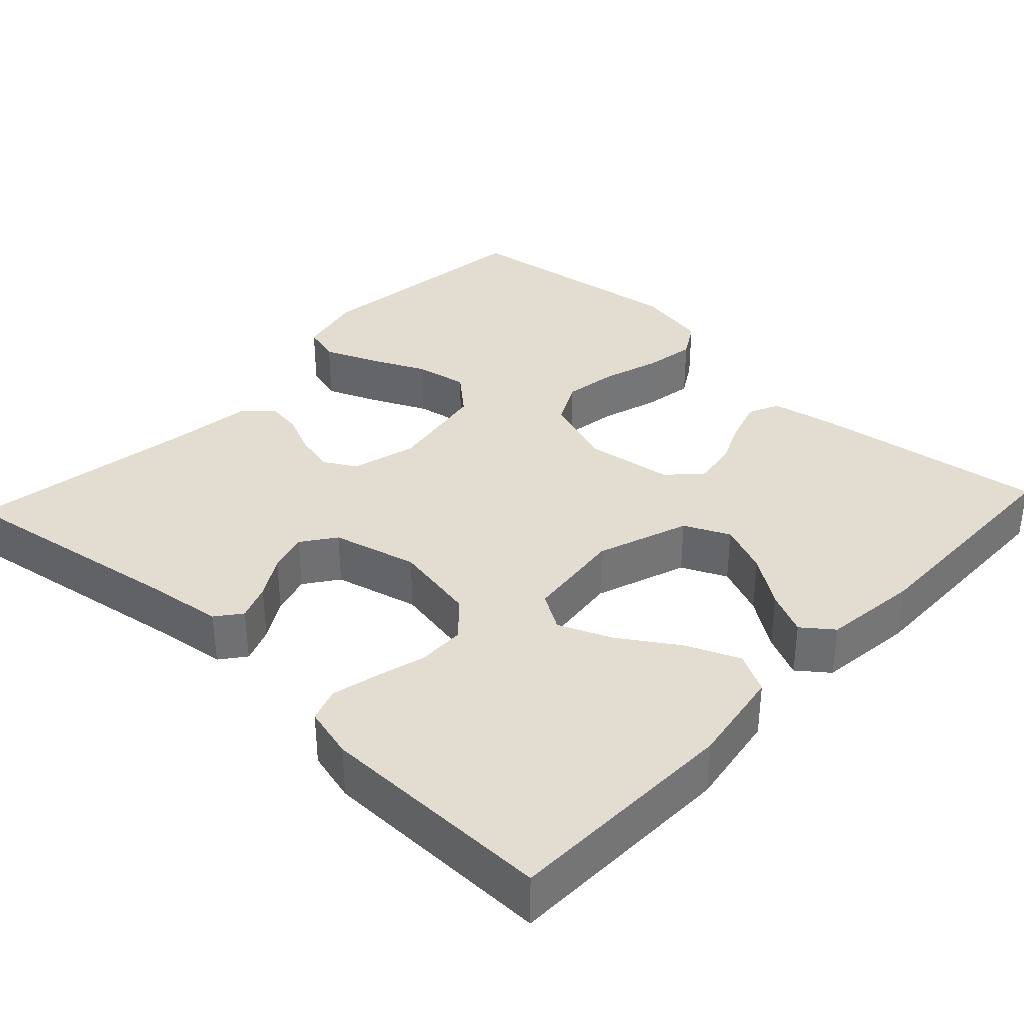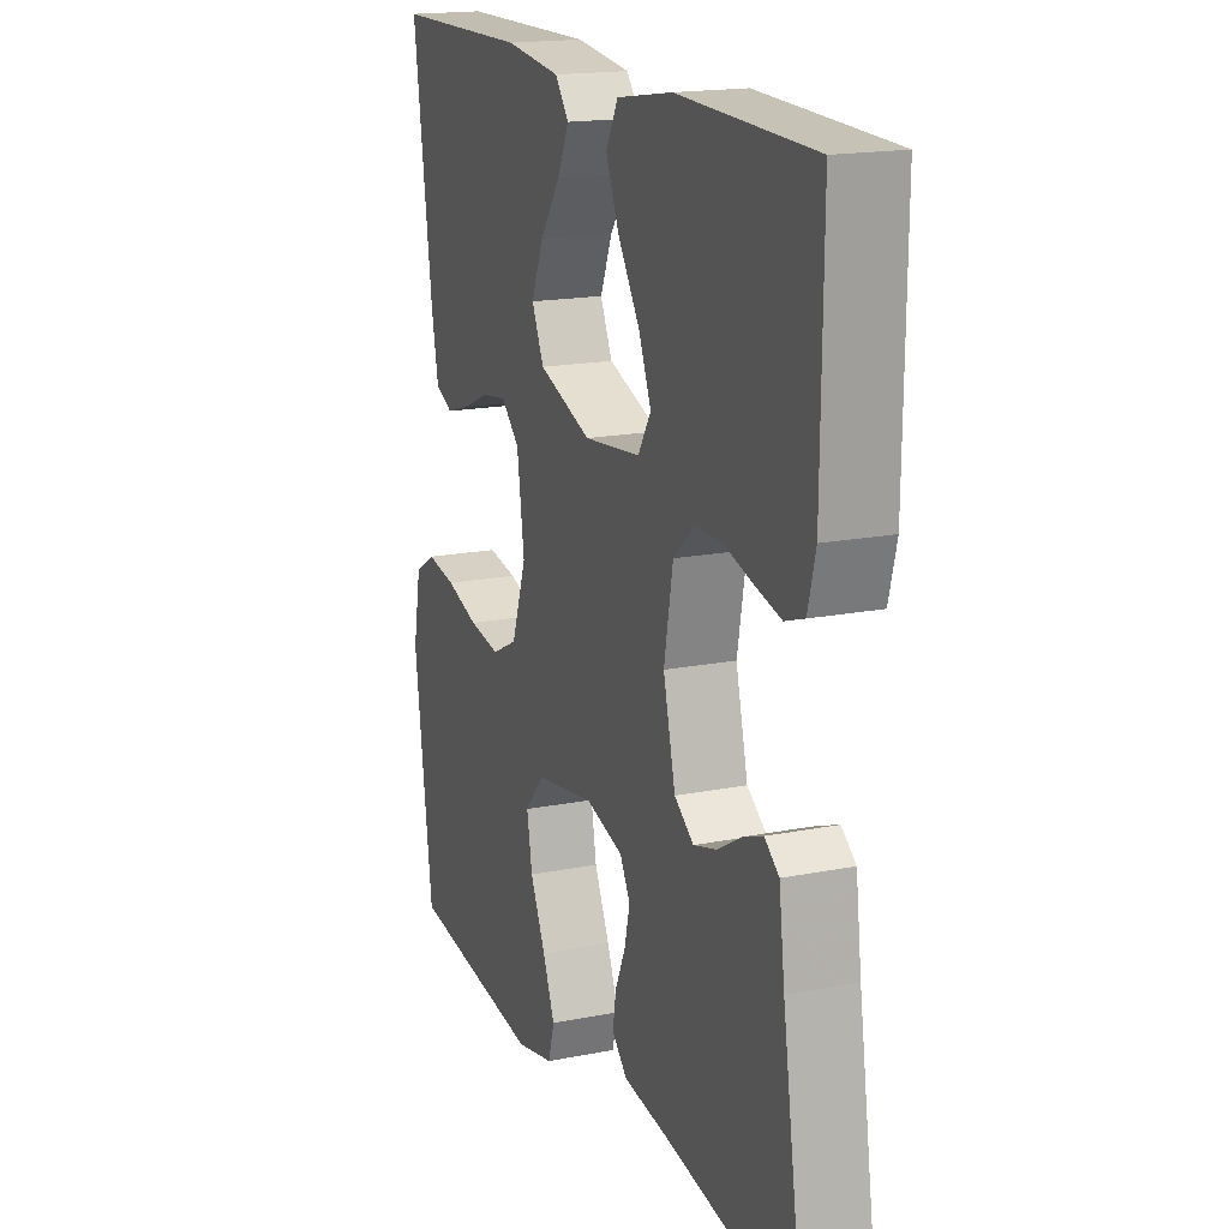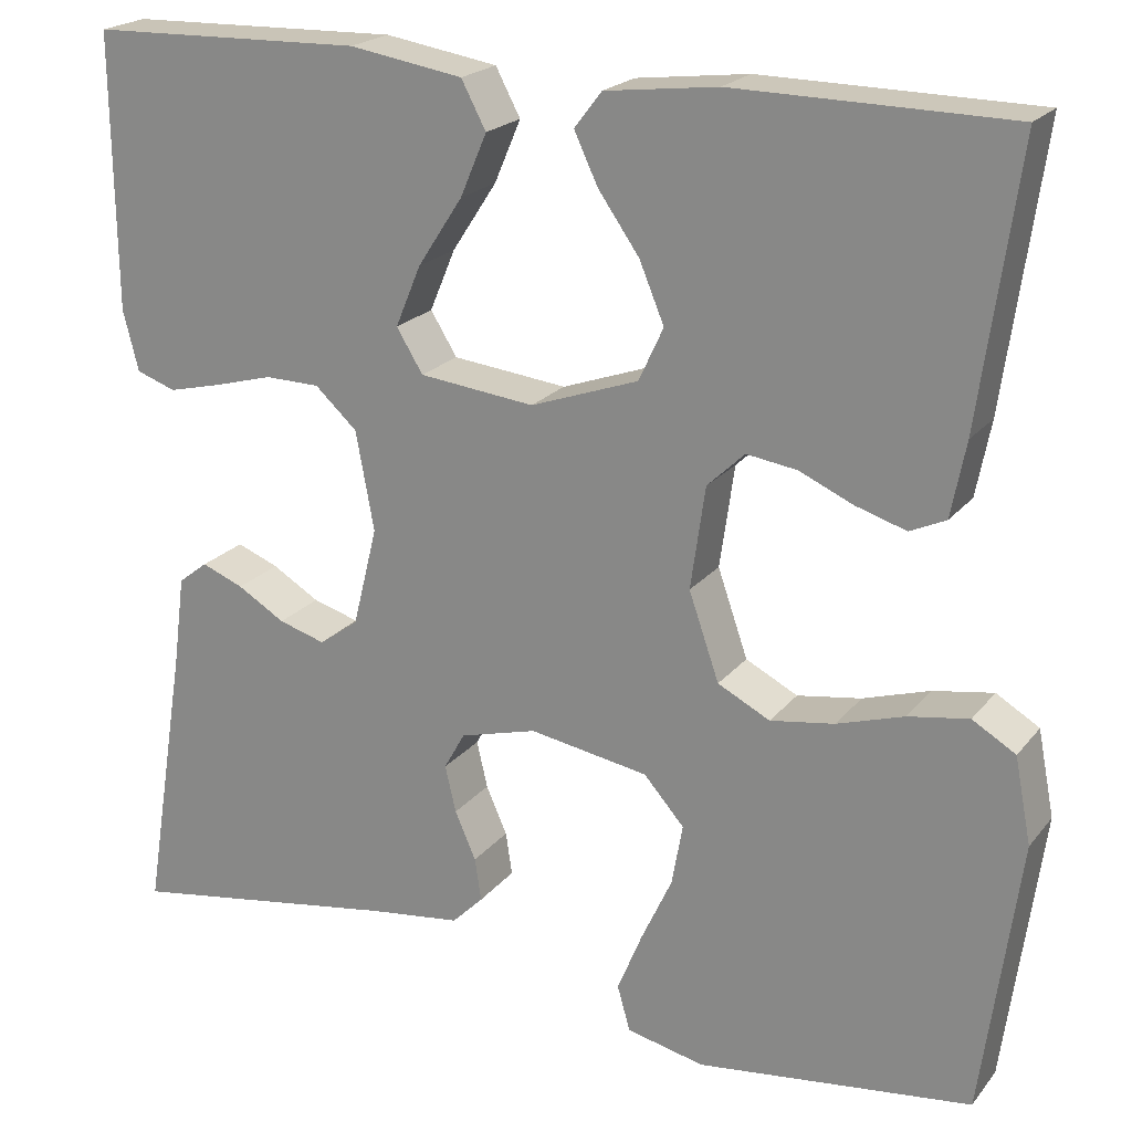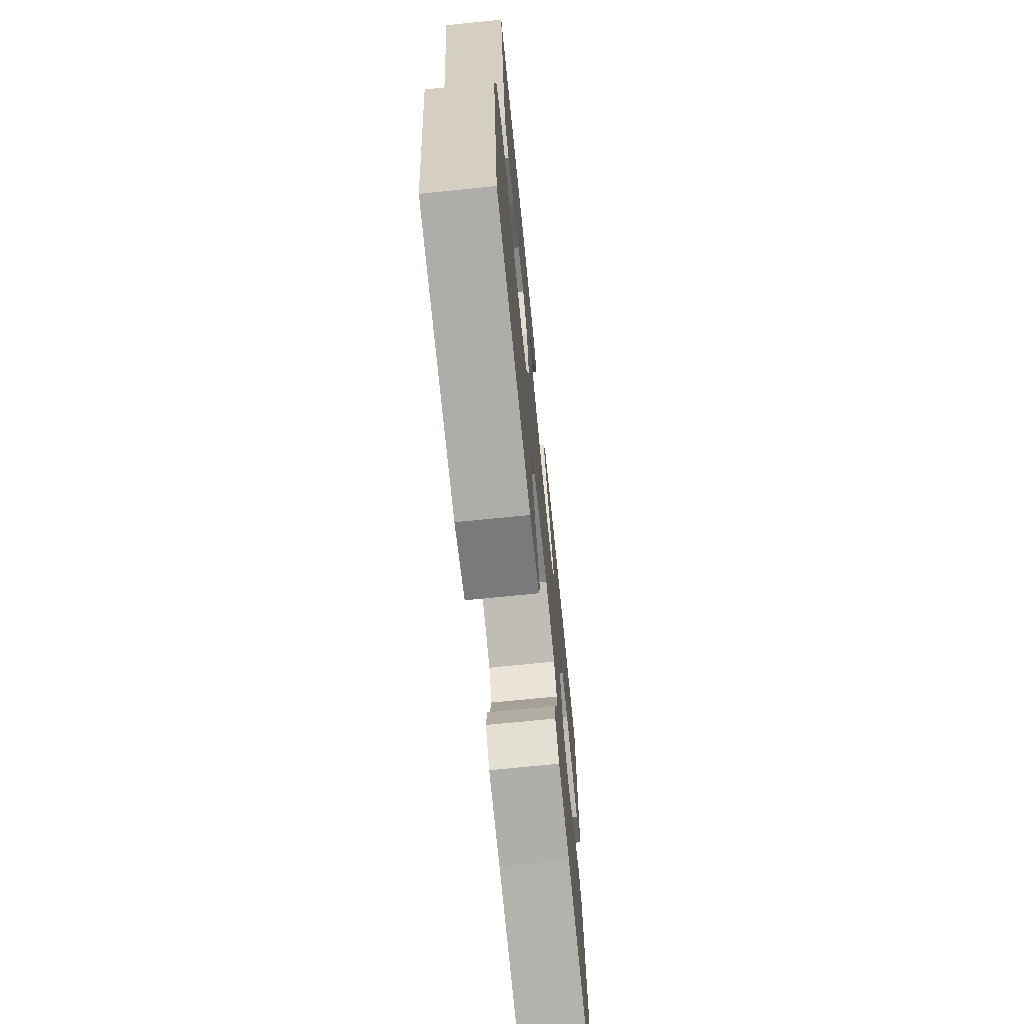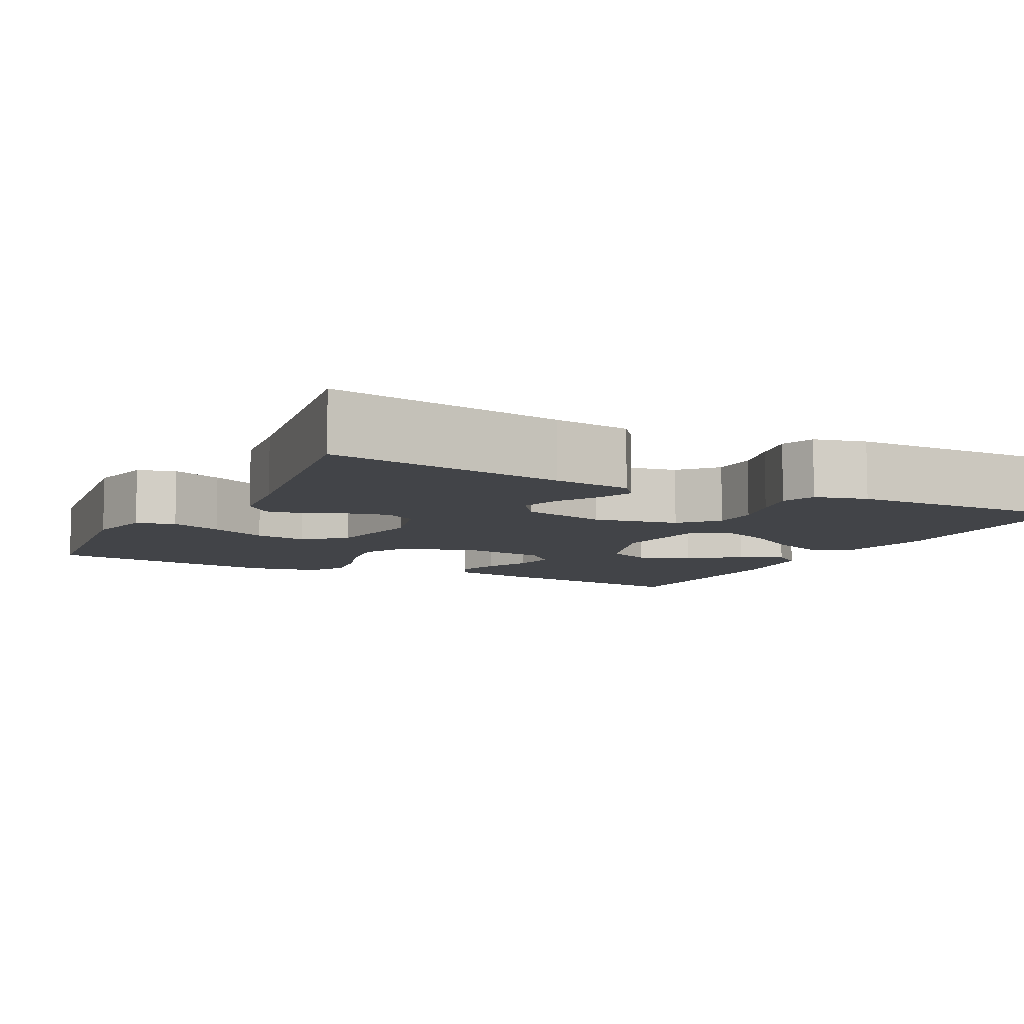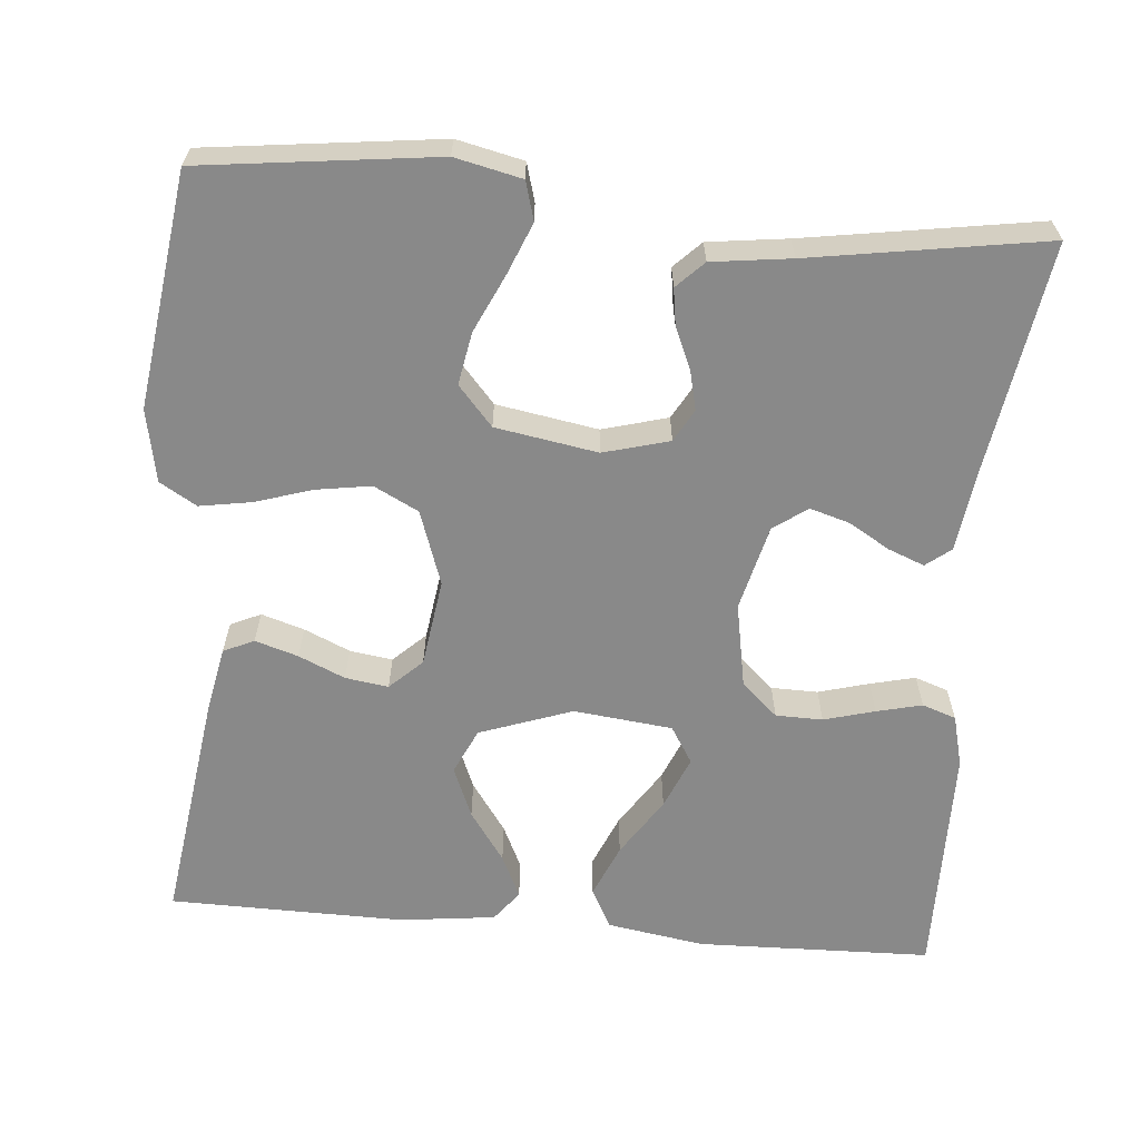
<metadata>
{"format":"obj","ext":"obj","renderer":"f3d","projection":"perspective","resolution":1024,"background":"white","views":[{"elev":35.4,"azim":-46.9,"up":"+Y"},{"elev":17.6,"azim":-111.4,"up":"+Z"},{"elev":21.0,"azim":27.4,"up":"+Z"},{"elev":-70.5,"azim":95.8,"up":"+Z"},{"elev":-8.0,"azim":-117.2,"up":"+Y"},{"elev":-63.1,"azim":175.0,"up":"+Y"}]}
</metadata>
<code>
v 0.5 0.07 0.5
v 0.458 0.07 0.2
v 0.442 0.07 0.118
v 0.403 0.07 0.1
v 0.348 0.07 0.117
v 0.289 0.07 0.143
v 0.234 0.07 0.151
v 0.193 0.07 0.112
v 0.177 0.07 0
v 0.21 0.07 -0.095
v 0.267 0.07 -0.124
v 0.337 0.07 -0.113
v 0.41 0.07 -0.09
v 0.476 0.07 -0.079
v 0.523 0.07 -0.107
v 0.541 0.07 -0.2
v 0.5 0.07 -0.5
v 0.2 0.07 -0.537
v 0.115 0.07 -0.518
v 0.101 0.07 -0.469
v 0.128 0.07 -0.403
v 0.162 0.07 -0.33
v 0.174 0.07 -0.263
v 0.13 0.07 -0.213
v 0 0.07 -0.191
v -0.084 0.07 -0.214
v -0.107 0.07 -0.255
v -0.095 0.07 -0.306
v -0.072 0.07 -0.358
v -0.065 0.07 -0.405
v -0.099 0.07 -0.439
v -0.2 0.07 -0.452
v -0.5 0.07 -0.5
v -0.452 0.07 -0.2
v -0.439 0.07 -0.101
v -0.407 0.07 -0.076
v -0.361 0.07 -0.094
v -0.309 0.07 -0.125
v -0.258 0.07 -0.14
v -0.215 0.07 -0.109
v -0.188 0.07 0
v -0.208 0.07 0.108
v -0.254 0.07 0.15
v -0.314 0.07 0.151
v -0.379 0.07 0.133
v -0.437 0.07 0.119
v -0.48 0.07 0.134
v -0.497 0.07 0.2
v -0.5 0.07 0.5
v -0.2 0.07 0.508
v -0.076 0.07 0.488
v -0.049 0.07 0.437
v -0.078 0.07 0.369
v -0.127 0.07 0.294
v -0.155 0.07 0.227
v -0.126 0.07 0.18
v 0 0.07 0.166
v 0.118 0.07 0.208
v 0.145 0.07 0.266
v 0.118 0.07 0.331
v 0.073 0.07 0.395
v 0.047 0.07 0.45
v 0.077 0.07 0.489
v 0.2 0.07 0.504
v 0.5 0 0.5
v 0.458 0 0.2
v 0.442 0 0.118
v 0.403 0 0.1
v 0.348 0 0.117
v 0.289 0 0.143
v 0.234 0 0.151
v 0.193 0 0.112
v 0.177 0 0
v 0.21 0 -0.095
v 0.267 0 -0.124
v 0.337 0 -0.113
v 0.41 0 -0.09
v 0.476 0 -0.079
v 0.523 0 -0.107
v 0.541 0 -0.2
v 0.5 0 -0.5
v 0.2 0 -0.537
v 0.115 0 -0.518
v 0.101 0 -0.469
v 0.128 0 -0.403
v 0.162 0 -0.33
v 0.174 0 -0.263
v 0.13 0 -0.213
v 0 0 -0.191
v -0.084 0 -0.214
v -0.107 0 -0.255
v -0.095 0 -0.306
v -0.072 0 -0.358
v -0.065 0 -0.405
v -0.099 0 -0.439
v -0.2 0 -0.452
v -0.5 0 -0.5
v -0.452 0 -0.2
v -0.439 0 -0.101
v -0.407 0 -0.076
v -0.361 0 -0.094
v -0.309 0 -0.125
v -0.258 0 -0.14
v -0.215 0 -0.109
v -0.188 0 0
v -0.208 0 0.108
v -0.254 0 0.15
v -0.314 0 0.151
v -0.379 0 0.133
v -0.437 0 0.119
v -0.48 0 0.134
v -0.497 0 0.2
v -0.5 0 0.5
v -0.2 0 0.508
v -0.076 0 0.488
v -0.049 0 0.437
v -0.078 0 0.369
v -0.127 0 0.294
v -0.155 0 0.227
v -0.126 0 0.18
v 0 0 0.166
v 0.118 0 0.208
v 0.145 0 0.266
v 0.118 0 0.331
v 0.073 0 0.395
v 0.047 0 0.45
v 0.077 0 0.489
v 0.2 0 0.504
f 4 5 6
f 3 4 6
f 2 3 6
f 1 2 6
f 64 1 6
f 63 64 6
f 62 63 6
f 61 62 6
f 60 61 6
f 59 60 6 7
f 58 59 7 8
f 57 58 8 9
f 56 57 9 10
f 52 53 54
f 51 52 54
f 50 51 54
f 49 50 54
f 48 49 54
f 47 48 54
f 46 47 54
f 45 46 54
f 44 45 54
f 43 44 54 55
f 42 43 55 56
f 36 37 38
f 35 36 38
f 34 35 38
f 34 38 39
f 33 34 39
f 32 33 39
f 32 39 40
f 31 32 40
f 30 31 40
f 29 30 40
f 28 29 40
f 20 21 22
f 19 20 22
f 18 19 22
f 17 18 22
f 16 17 22
f 15 16 22
f 14 15 22
f 13 14 22
f 12 13 22
f 11 12 22 23
f 10 11 23 24
f 10 24 25
f 56 10 25
f 42 56 25
f 41 42 25
f 27 28 40 41
f 26 27 41
f 25 26 41
f 70 69 68
f 70 68 67
f 70 67 66
f 70 66 65
f 70 65 128
f 70 128 127
f 70 127 126
f 70 126 125
f 70 125 124
f 71 70 124 123
f 72 71 123 122
f 73 72 122 121
f 74 73 121 120
f 118 117 116
f 118 116 115
f 118 115 114
f 118 114 113
f 118 113 112
f 118 112 111
f 118 111 110
f 118 110 109
f 118 109 108
f 119 118 108 107
f 120 119 107 106
f 102 101 100
f 102 100 99
f 102 99 98
f 103 102 98
f 103 98 97
f 103 97 96
f 104 103 96
f 104 96 95
f 104 95 94
f 104 94 93
f 104 93 92
f 86 85 84
f 86 84 83
f 86 83 82
f 86 82 81
f 86 81 80
f 86 80 79
f 86 79 78
f 86 78 77
f 86 77 76
f 87 86 76 75
f 88 87 75 74
f 89 88 74
f 89 74 120
f 89 120 106
f 89 106 105
f 105 104 92 91
f 105 91 90
f 105 90 89
f 1 65 66 2
f 2 66 67 3
f 3 67 68 4
f 4 68 69 5
f 5 69 70 6
f 6 70 71 7
f 7 71 72 8
f 8 72 73 9
f 9 73 74 10
f 10 74 75 11
f 11 75 76 12
f 12 76 77 13
f 13 77 78 14
f 14 78 79 15
f 15 79 80 16
f 16 80 81 17
f 17 81 82 18
f 18 82 83 19
f 19 83 84 20
f 20 84 85 21
f 21 85 86 22
f 22 86 87 23
f 23 87 88 24
f 24 88 89 25
f 25 89 90 26
f 26 90 91 27
f 27 91 92 28
f 28 92 93 29
f 29 93 94 30
f 30 94 95 31
f 31 95 96 32
f 32 96 97 33
f 33 97 98 34
f 34 98 99 35
f 35 99 100 36
f 36 100 101 37
f 37 101 102 38
f 38 102 103 39
f 39 103 104 40
f 40 104 105 41
f 41 105 106 42
f 42 106 107 43
f 43 107 108 44
f 44 108 109 45
f 45 109 110 46
f 46 110 111 47
f 47 111 112 48
f 48 112 113 49
f 49 113 114 50
f 50 114 115 51
f 51 115 116 52
f 52 116 117 53
f 53 117 118 54
f 54 118 119 55
f 55 119 120 56
f 56 120 121 57
f 57 121 122 58
f 58 122 123 59
f 59 123 124 60
f 60 124 125 61
f 61 125 126 62
f 62 126 127 63
f 63 127 128 64
f 64 128 65 1

</code>
